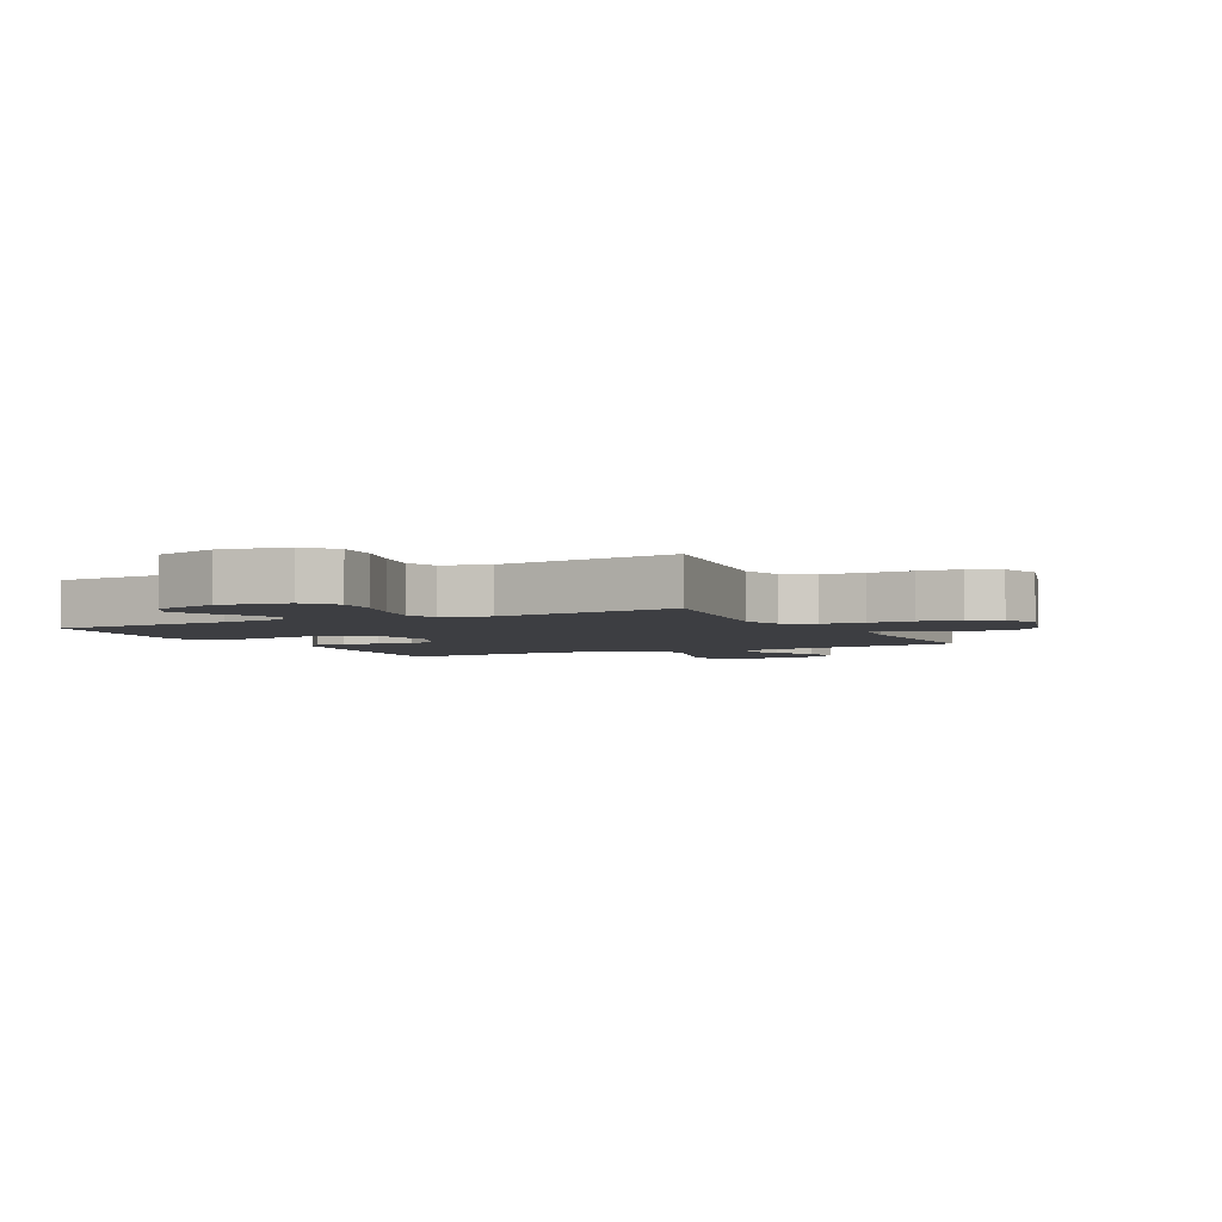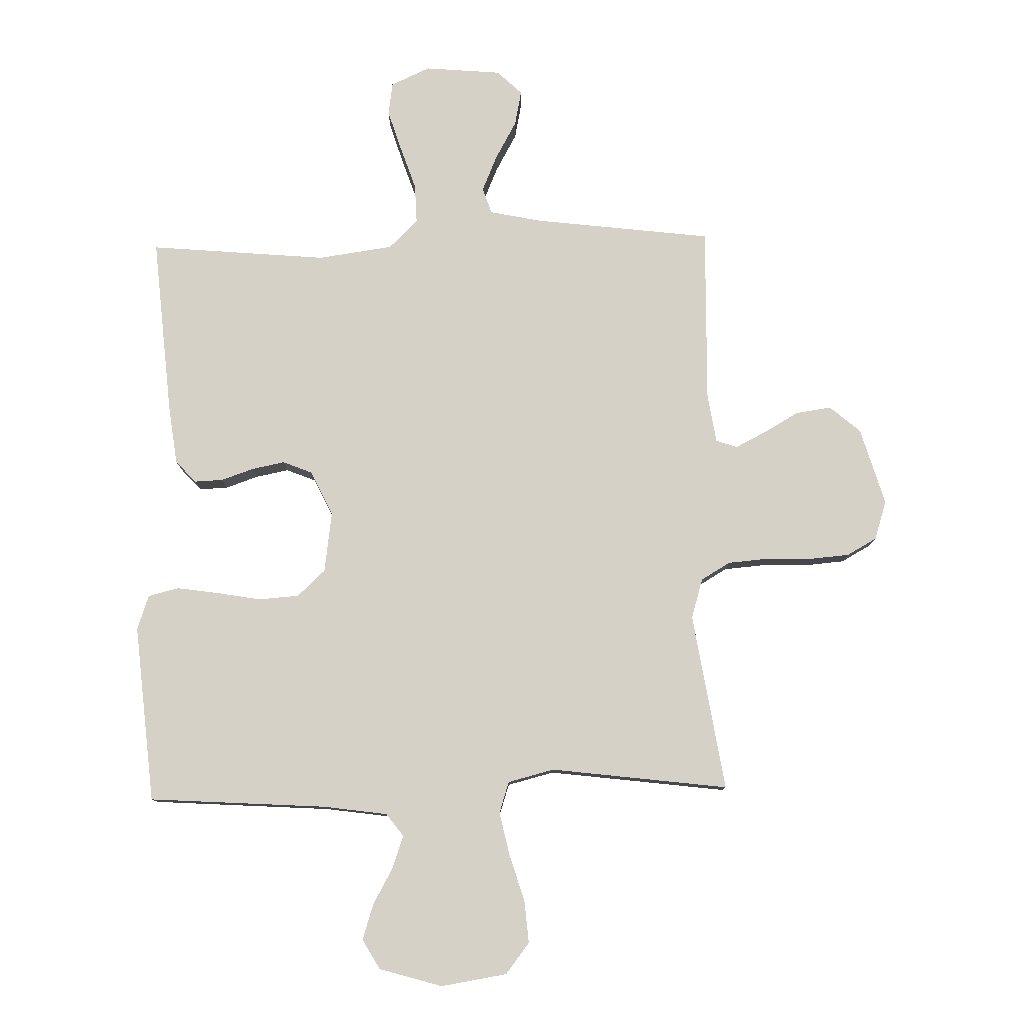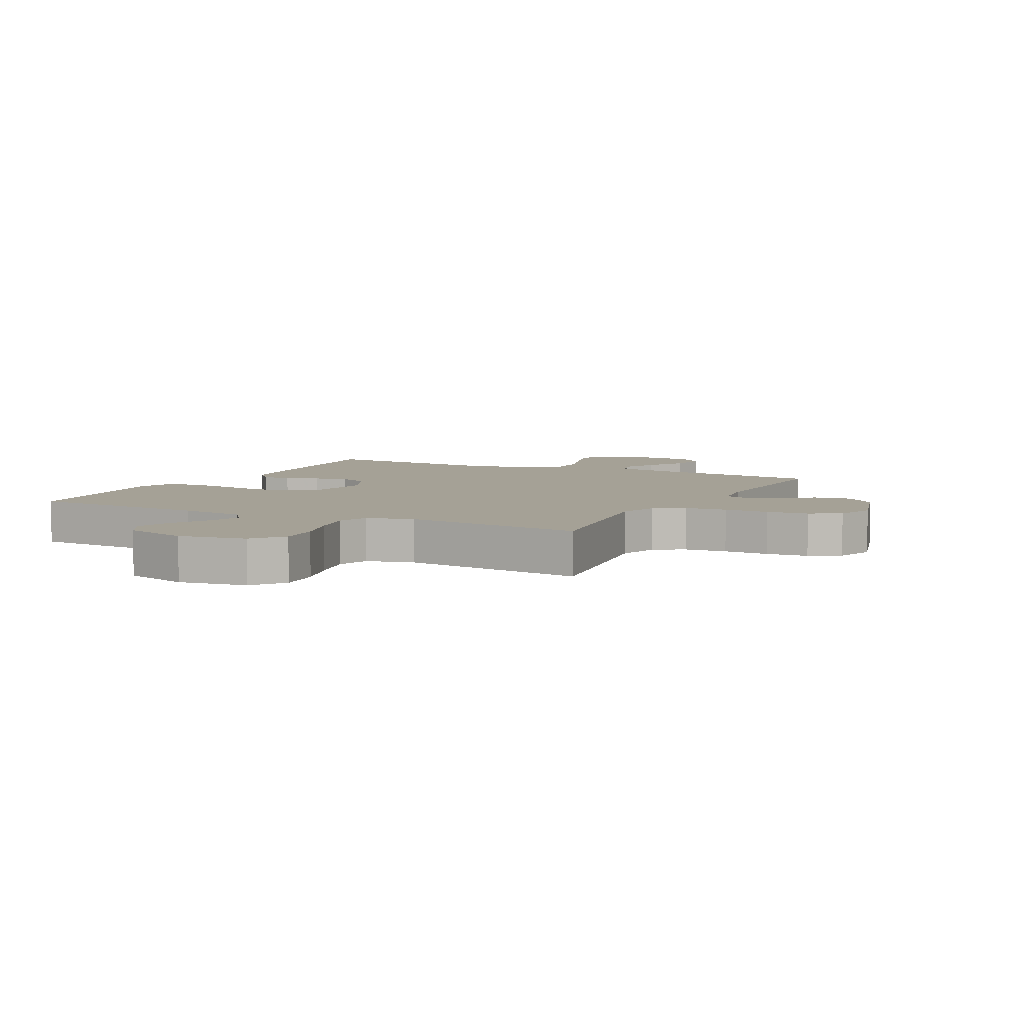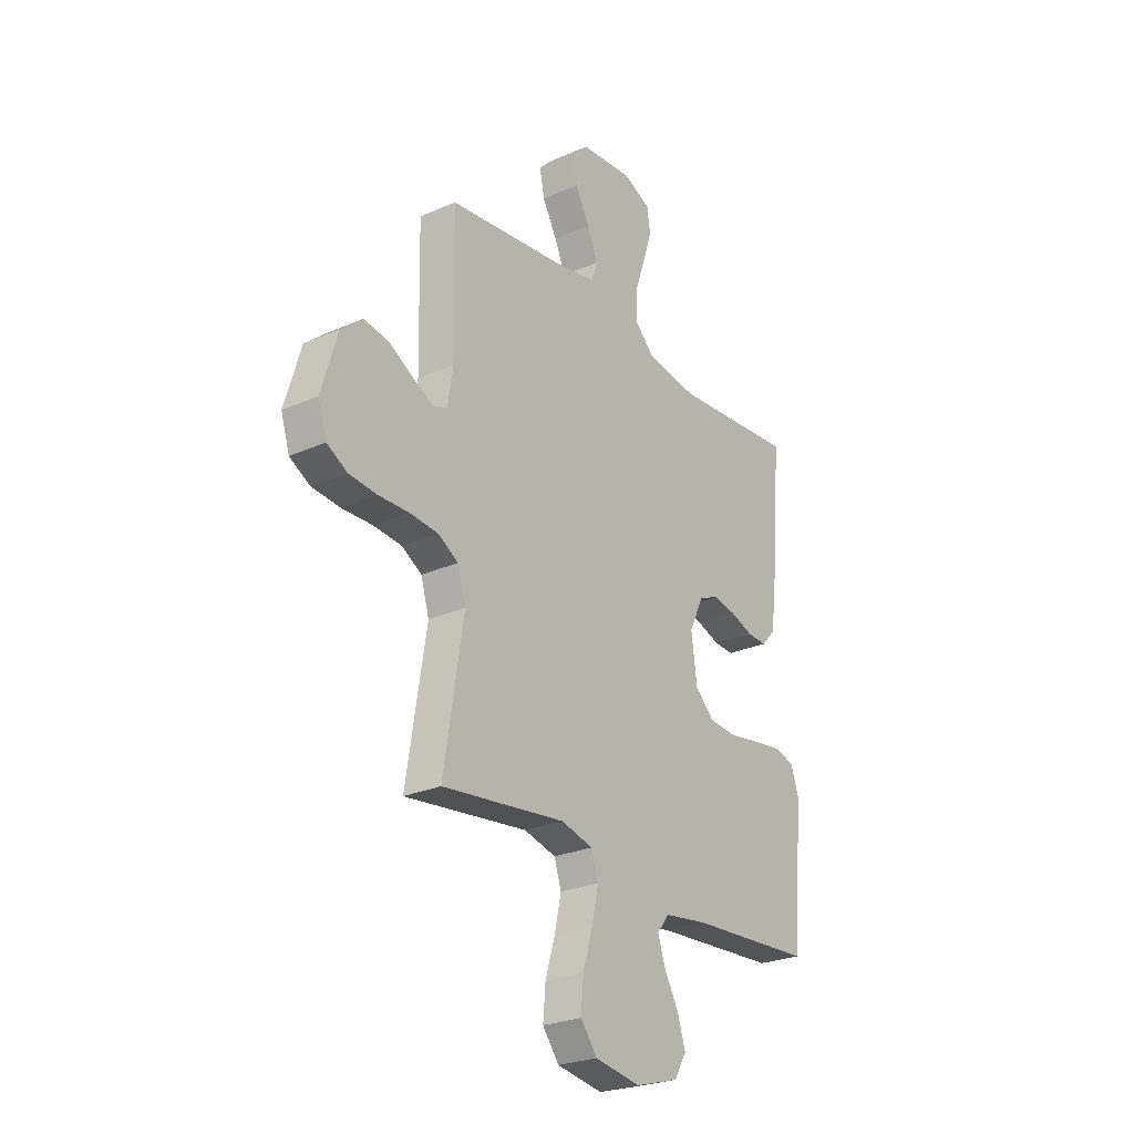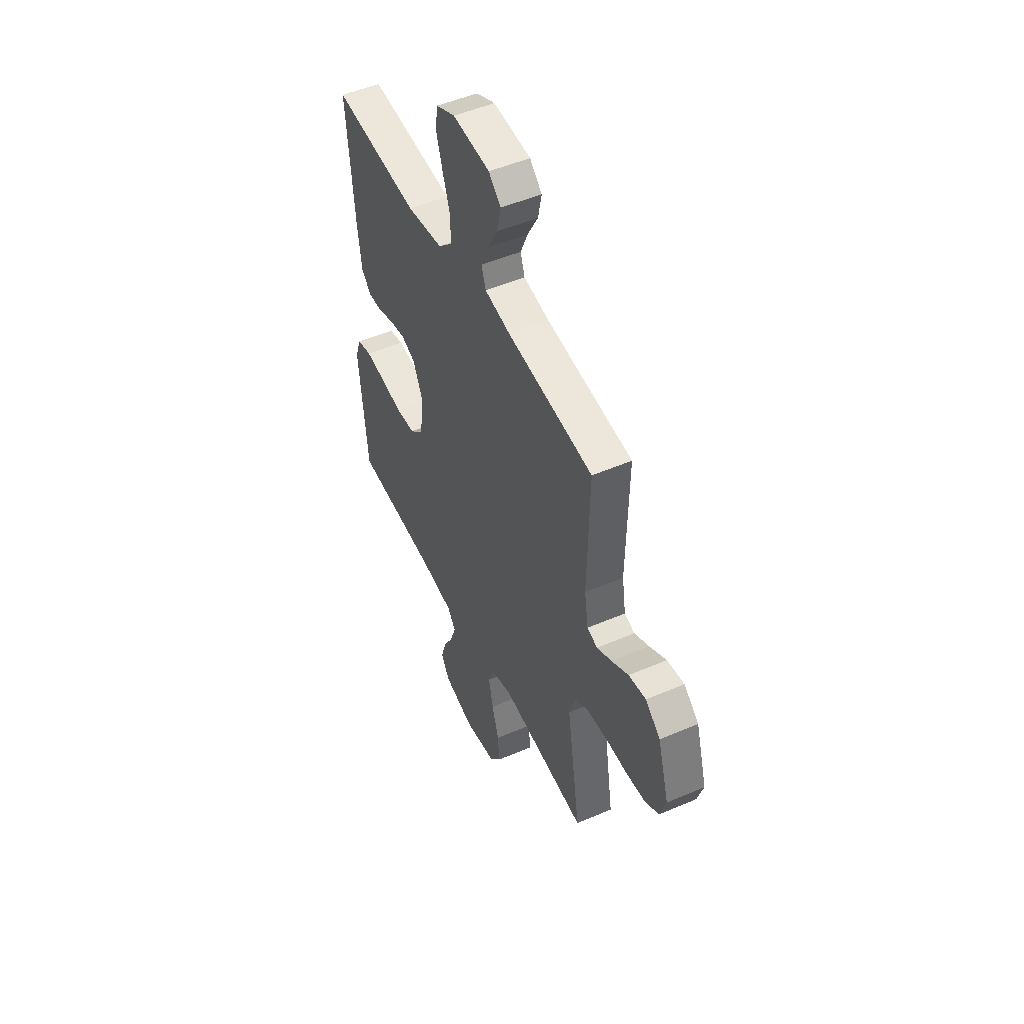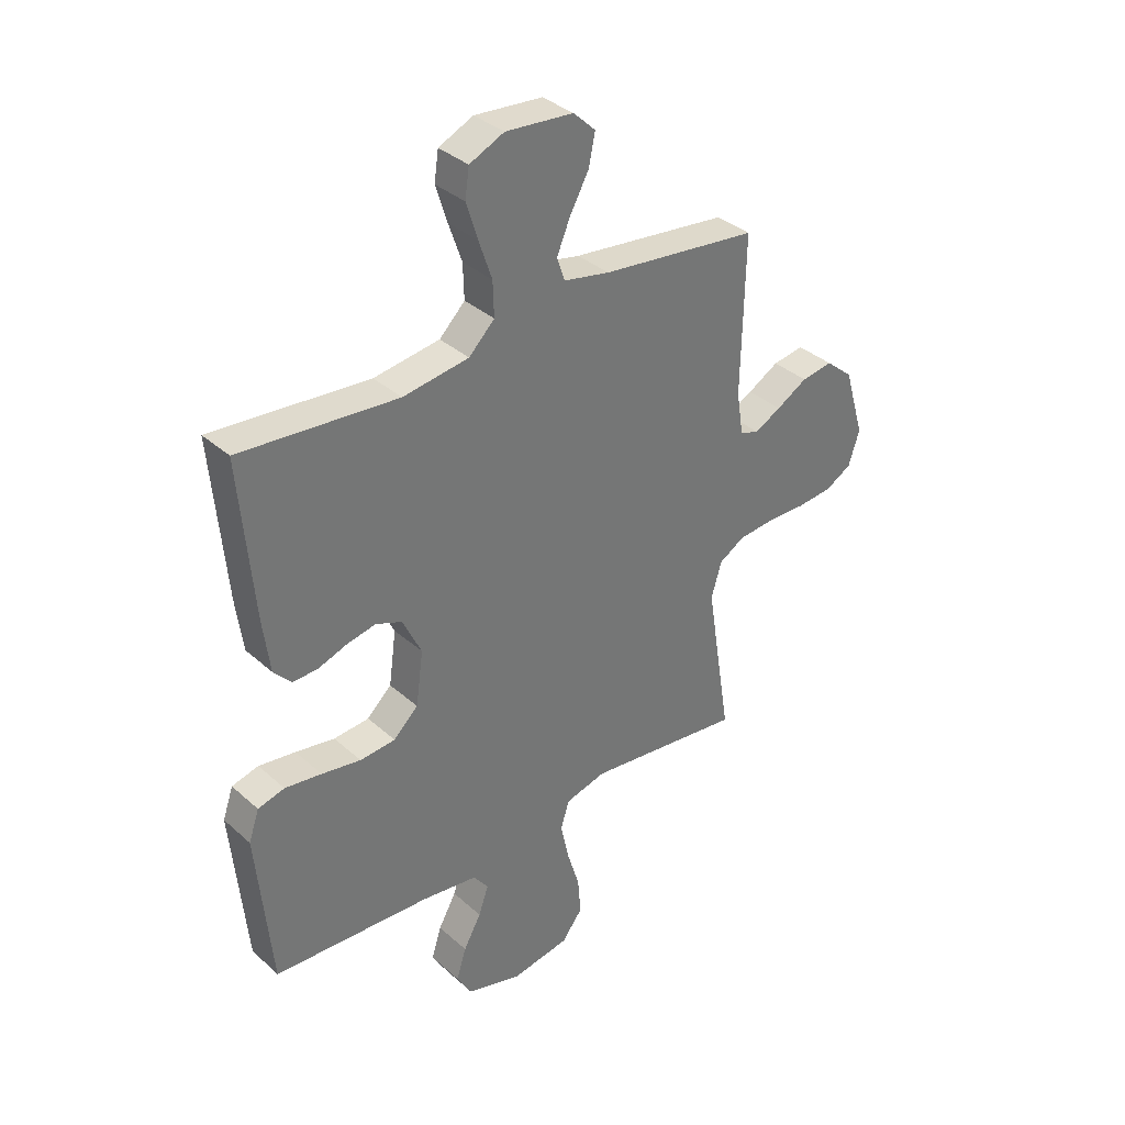
<metadata>
{"format":"obj","ext":"obj","renderer":"f3d","projection":"perspective","resolution":1024,"background":"white","views":[{"elev":-3.6,"azim":-152.9,"up":"+Y"},{"elev":79.3,"azim":178.8,"up":"+Y"},{"elev":6.0,"azim":-152.9,"up":"+Y"},{"elev":-25.9,"azim":-54.8,"up":"+Z"},{"elev":50.1,"azim":-115.3,"up":"+Z"},{"elev":35.5,"azim":139.3,"up":"+Z"}]}
</metadata>
<code>
v 0.5 0.07 0.5
v 0.474 0.07 0.2
v 0.461 0.07 0.1
v 0.427 0.07 0.063
v 0.379 0.07 0.065
v 0.324 0.07 0.084
v 0.269 0.07 0.095
v 0.219 0.07 0.075
v 0.183 0.07 0
v 0.197 0.07 -0.103
v 0.244 0.07 -0.147
v 0.312 0.07 -0.152
v 0.387 0.07 -0.139
v 0.457 0.07 -0.129
v 0.508 0.07 -0.142
v 0.528 0.07 -0.2
v 0.5 0.07 -0.5
v 0.2 0.07 -0.519
v 0.092 0.07 -0.534
v 0.063 0.07 -0.572
v 0.082 0.07 -0.627
v 0.116 0.07 -0.688
v 0.135 0.07 -0.748
v 0.106 0.07 -0.798
v 0 0.07 -0.829
v -0.111 0.07 -0.811
v -0.151 0.07 -0.759
v -0.145 0.07 -0.688
v -0.121 0.07 -0.609
v -0.105 0.07 -0.536
v -0.122 0.07 -0.483
v -0.2 0.07 -0.463
v -0.5 0.07 -0.5
v -0.452 0.07 -0.2
v -0.472 0.07 -0.133
v -0.521 0.07 -0.104
v -0.59 0.07 -0.098
v -0.664 0.07 -0.1
v -0.733 0.07 -0.094
v -0.783 0.07 -0.066
v -0.804 0.07 0
v -0.765 0.07 0.131
v -0.713 0.07 0.175
v -0.653 0.07 0.166
v -0.594 0.07 0.132
v -0.543 0.07 0.106
v -0.507 0.07 0.118
v -0.494 0.07 0.2
v -0.5 0.07 0.5
v -0.2 0.07 0.536
v -0.112 0.07 0.554
v -0.097 0.07 0.598
v -0.123 0.07 0.659
v -0.159 0.07 0.724
v -0.171 0.07 0.783
v -0.129 0.07 0.823
v 0 0.07 0.834
v 0.066 0.07 0.804
v 0.074 0.07 0.749
v 0.052 0.07 0.679
v 0.027 0.07 0.606
v 0.025 0.07 0.54
v 0.074 0.07 0.492
v 0.2 0.07 0.474
v 0.5 0 0.5
v 0.474 0 0.2
v 0.461 0 0.1
v 0.427 0 0.063
v 0.379 0 0.065
v 0.324 0 0.084
v 0.269 0 0.095
v 0.219 0 0.075
v 0.183 0 0
v 0.197 0 -0.103
v 0.244 0 -0.147
v 0.312 0 -0.152
v 0.387 0 -0.139
v 0.457 0 -0.129
v 0.508 0 -0.142
v 0.528 0 -0.2
v 0.5 0 -0.5
v 0.2 0 -0.519
v 0.092 0 -0.534
v 0.063 0 -0.572
v 0.082 0 -0.627
v 0.116 0 -0.688
v 0.135 0 -0.748
v 0.106 0 -0.798
v 0 0 -0.829
v -0.111 0 -0.811
v -0.151 0 -0.759
v -0.145 0 -0.688
v -0.121 0 -0.609
v -0.105 0 -0.536
v -0.122 0 -0.483
v -0.2 0 -0.463
v -0.5 0 -0.5
v -0.452 0 -0.2
v -0.472 0 -0.133
v -0.521 0 -0.104
v -0.59 0 -0.098
v -0.664 0 -0.1
v -0.733 0 -0.094
v -0.783 0 -0.066
v -0.804 0 0
v -0.765 0 0.131
v -0.713 0 0.175
v -0.653 0 0.166
v -0.594 0 0.132
v -0.543 0 0.106
v -0.507 0 0.118
v -0.494 0 0.2
v -0.5 0 0.5
v -0.2 0 0.536
v -0.112 0 0.554
v -0.097 0 0.598
v -0.123 0 0.659
v -0.159 0 0.724
v -0.171 0 0.783
v -0.129 0 0.823
v 0 0 0.834
v 0.066 0 0.804
v 0.074 0 0.749
v 0.052 0 0.679
v 0.027 0 0.606
v 0.025 0 0.54
v 0.074 0 0.492
v 0.2 0 0.474
f 58 59 60 61
f 56 57 58 61
f 56 61 62
f 53 54 55 56
f 52 53 56 62
f 51 52 62 63
f 48 49 50
f 47 48 50 51
f 42 43 44 45
f 42 45 46
f 41 42 46
f 40 41 46 47
f 37 38 39 40
f 36 37 40 47
f 32 33 34
f 31 32 34 35
f 26 27 28 29
f 26 29 30
f 25 26 30
f 24 25 30 31
f 21 22 23 24
f 20 21 24 31
f 15 16 17 18
f 15 18 19
f 12 13 14 15
f 12 15 19
f 11 12 19 20
f 3 4 5 6
f 3 6 7
f 64 1 2 3
f 63 64 3 7
f 35 36 47 51
f 10 11 20 31
f 9 10 31 35
f 8 9 35 51
f 7 8 51 63
f 125 124 123 122
f 125 122 121 120
f 126 125 120
f 120 119 118 117
f 126 120 117 116
f 127 126 116 115
f 114 113 112
f 115 114 112 111
f 109 108 107 106
f 110 109 106
f 110 106 105
f 111 110 105 104
f 104 103 102 101
f 111 104 101 100
f 98 97 96
f 99 98 96 95
f 93 92 91 90
f 94 93 90
f 94 90 89
f 95 94 89 88
f 88 87 86 85
f 95 88 85 84
f 82 81 80 79
f 83 82 79
f 79 78 77 76
f 83 79 76
f 84 83 76 75
f 70 69 68 67
f 71 70 67
f 67 66 65 128
f 71 67 128 127
f 115 111 100 99
f 95 84 75 74
f 99 95 74 73
f 115 99 73 72
f 127 115 72 71
f 1 65 66 2
f 2 66 67 3
f 3 67 68 4
f 4 68 69 5
f 5 69 70 6
f 6 70 71 7
f 7 71 72 8
f 8 72 73 9
f 9 73 74 10
f 10 74 75 11
f 11 75 76 12
f 12 76 77 13
f 13 77 78 14
f 14 78 79 15
f 15 79 80 16
f 16 80 81 17
f 17 81 82 18
f 18 82 83 19
f 19 83 84 20
f 20 84 85 21
f 21 85 86 22
f 22 86 87 23
f 23 87 88 24
f 24 88 89 25
f 25 89 90 26
f 26 90 91 27
f 27 91 92 28
f 28 92 93 29
f 29 93 94 30
f 30 94 95 31
f 31 95 96 32
f 32 96 97 33
f 33 97 98 34
f 34 98 99 35
f 35 99 100 36
f 36 100 101 37
f 37 101 102 38
f 38 102 103 39
f 39 103 104 40
f 40 104 105 41
f 41 105 106 42
f 42 106 107 43
f 43 107 108 44
f 44 108 109 45
f 45 109 110 46
f 46 110 111 47
f 47 111 112 48
f 48 112 113 49
f 49 113 114 50
f 50 114 115 51
f 51 115 116 52
f 52 116 117 53
f 53 117 118 54
f 54 118 119 55
f 55 119 120 56
f 56 120 121 57
f 57 121 122 58
f 58 122 123 59
f 59 123 124 60
f 60 124 125 61
f 61 125 126 62
f 62 126 127 63
f 63 127 128 64
f 64 128 65 1

</code>
